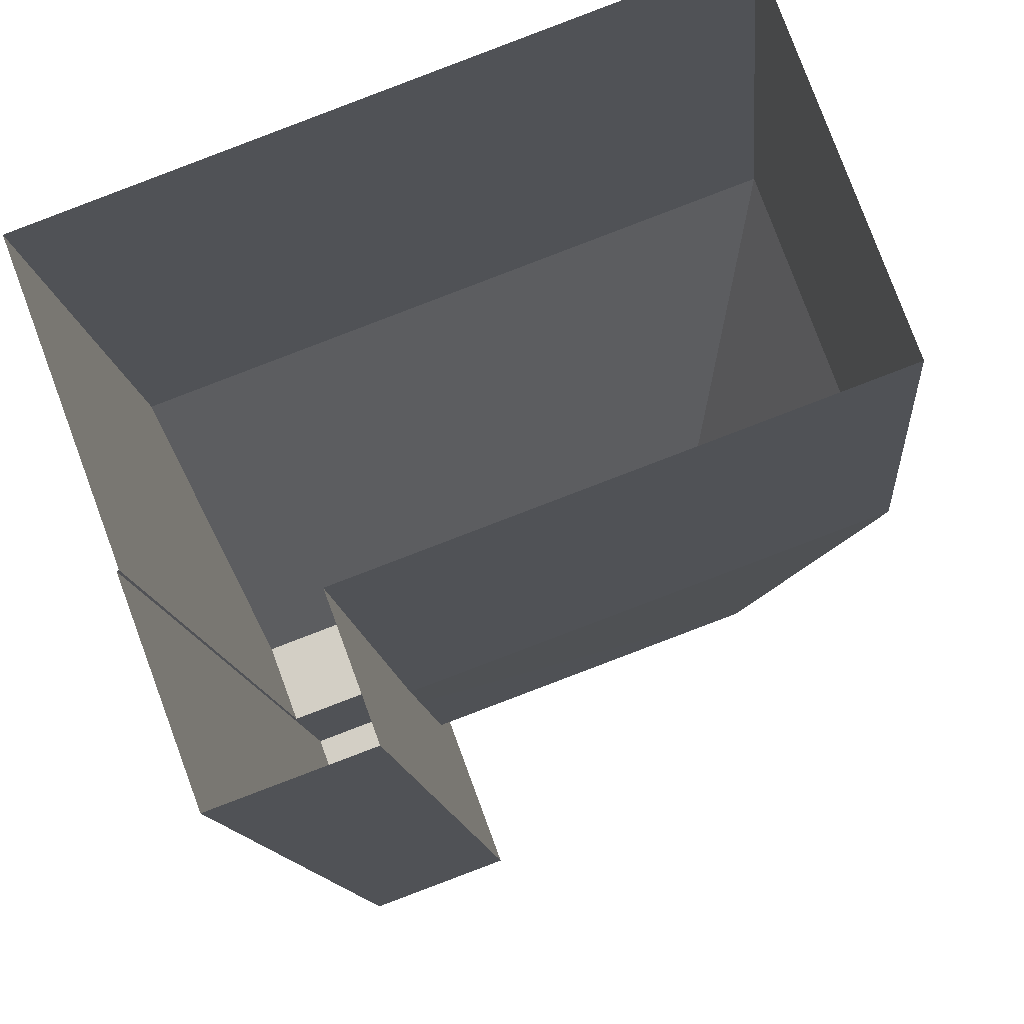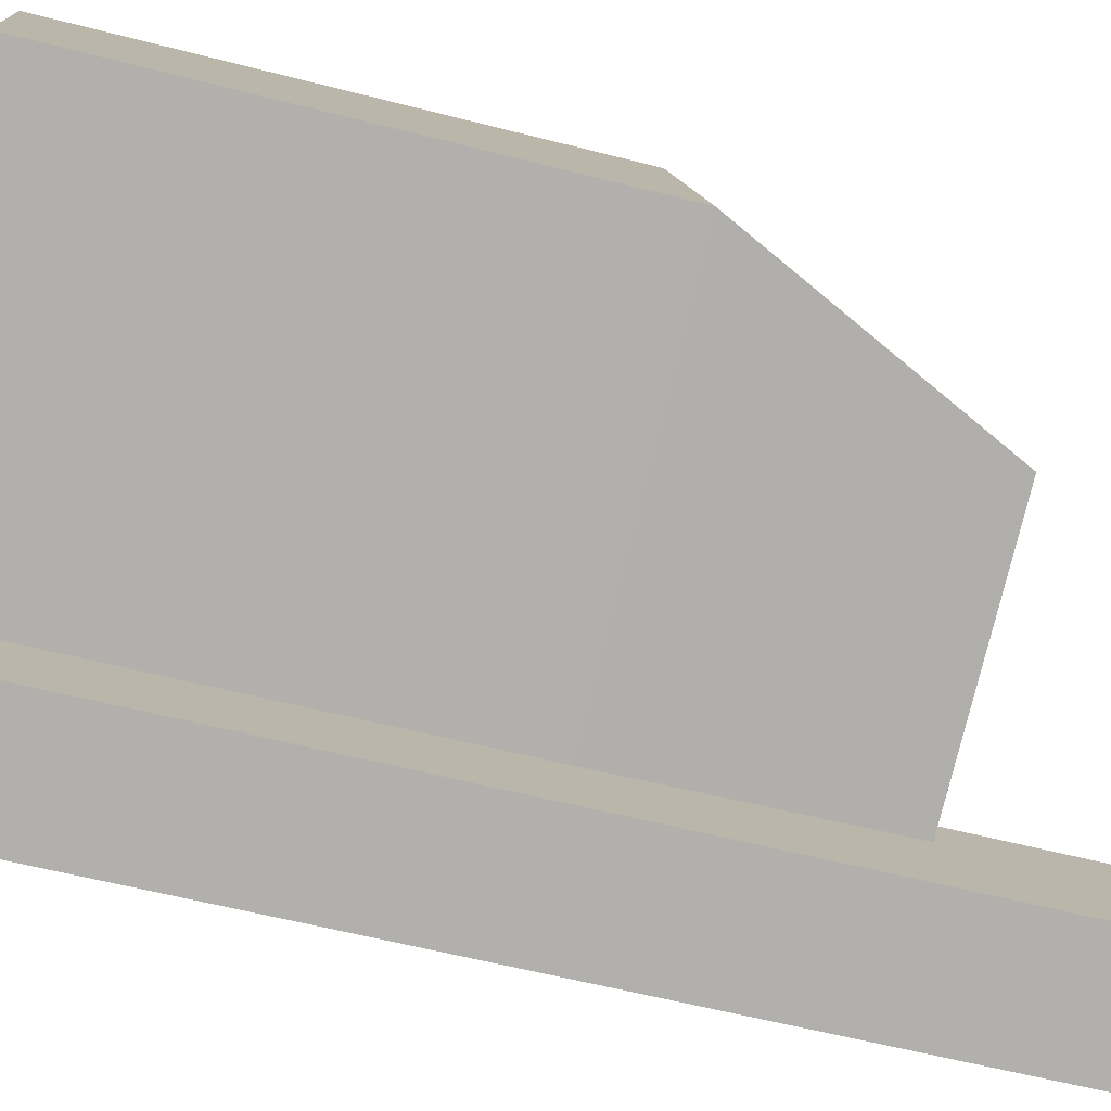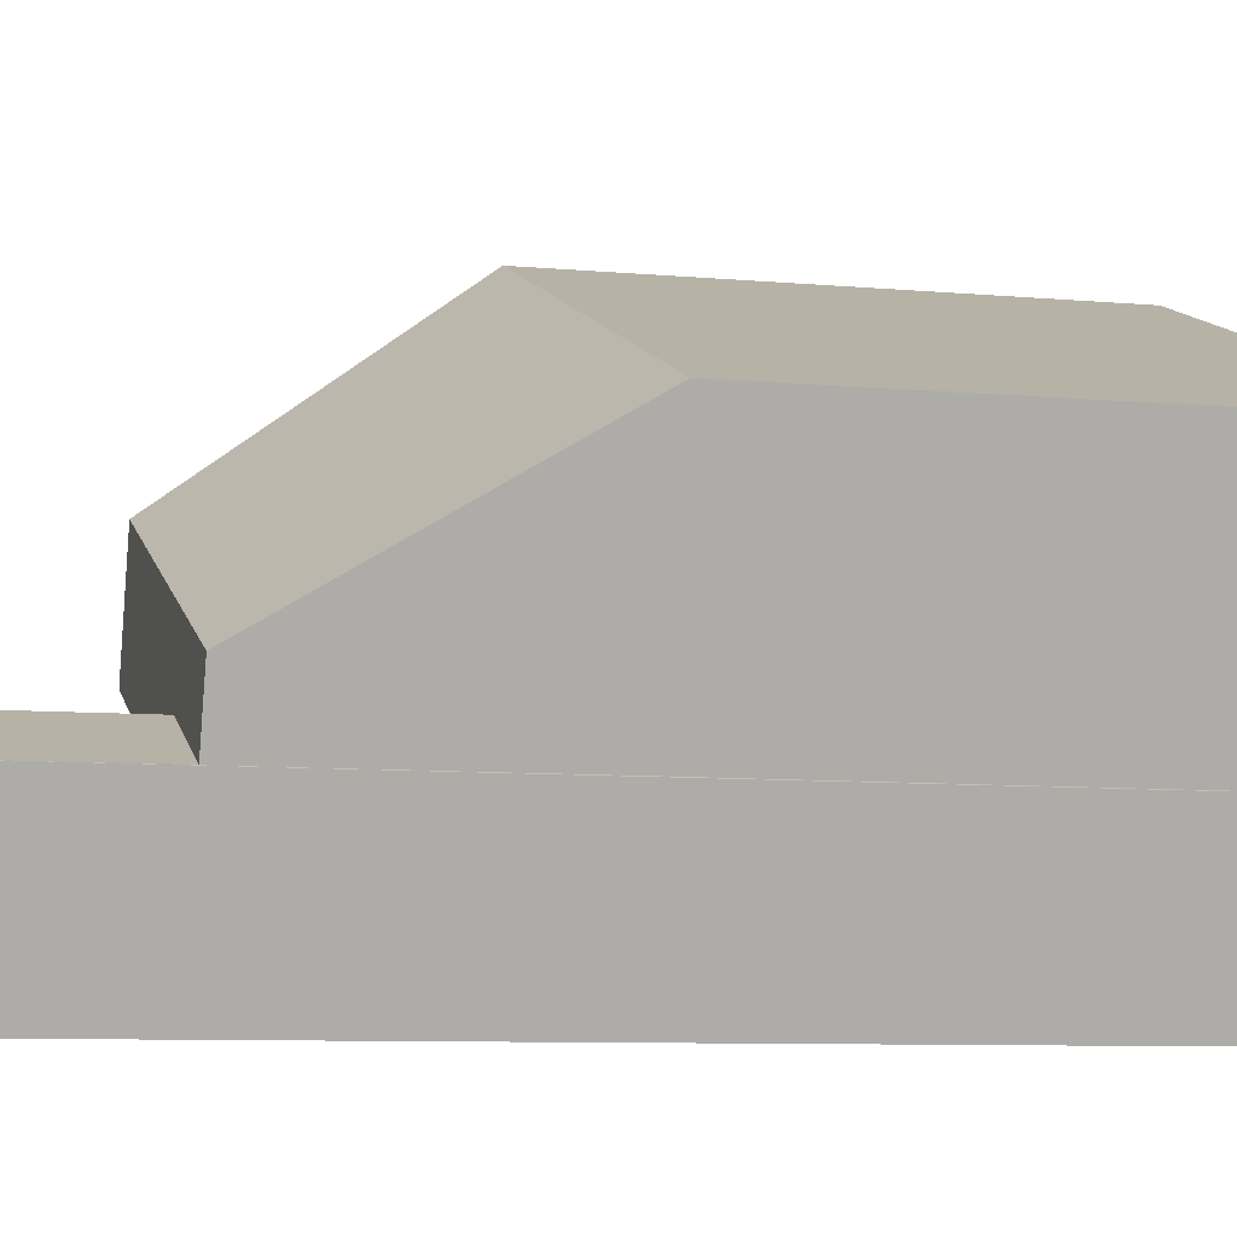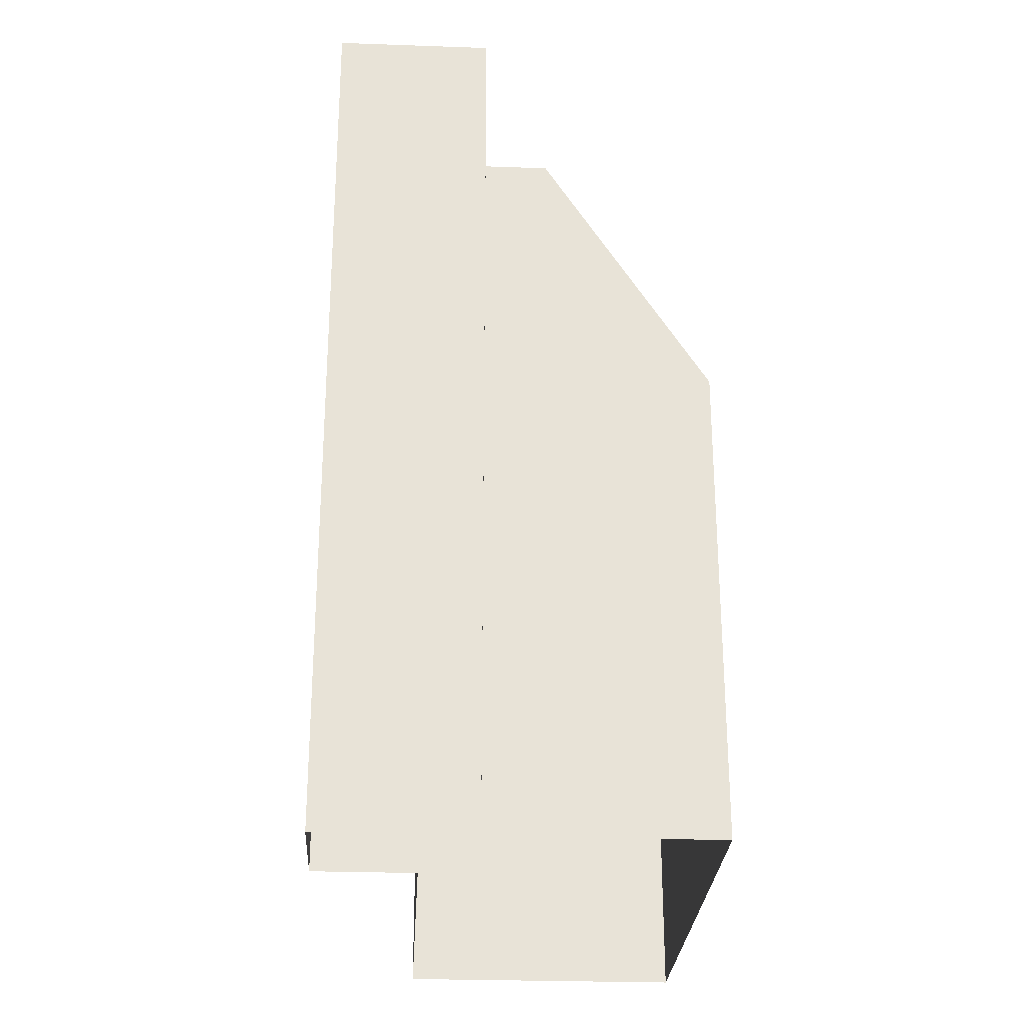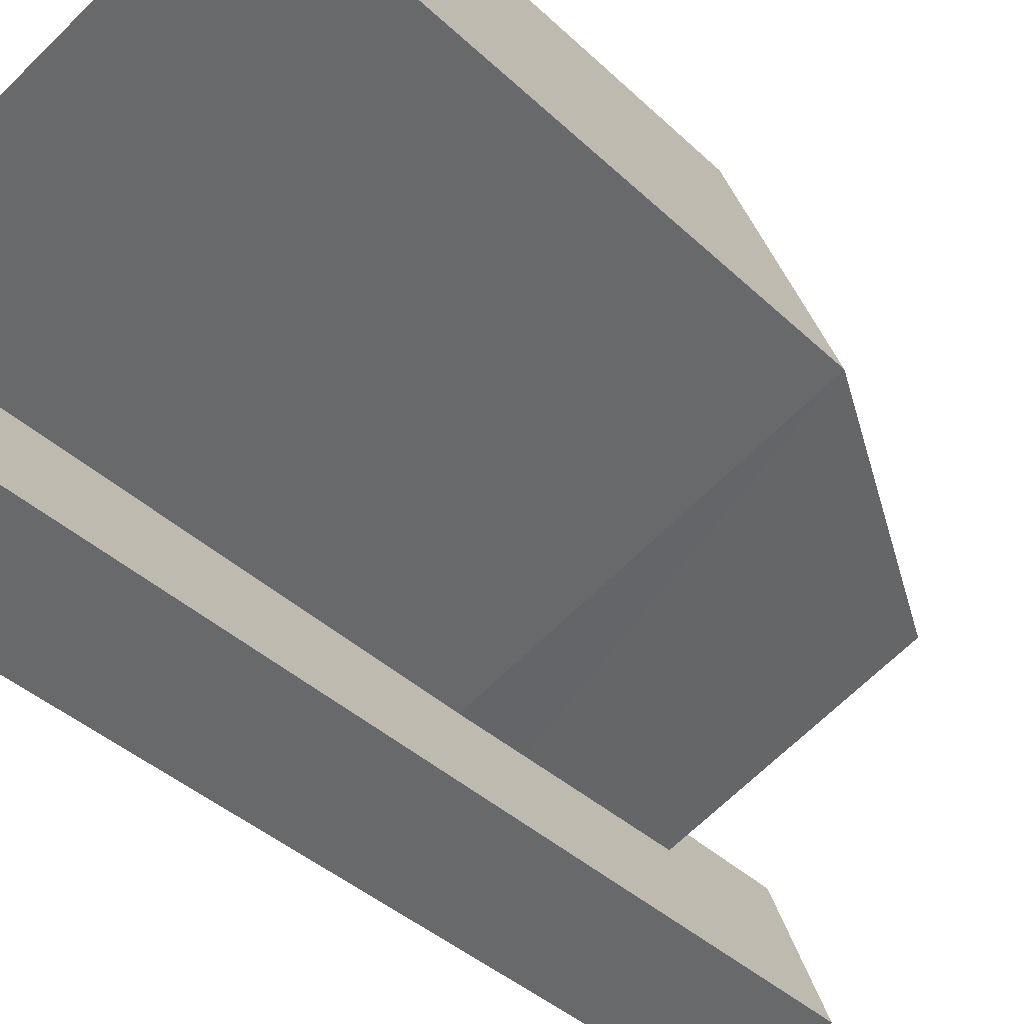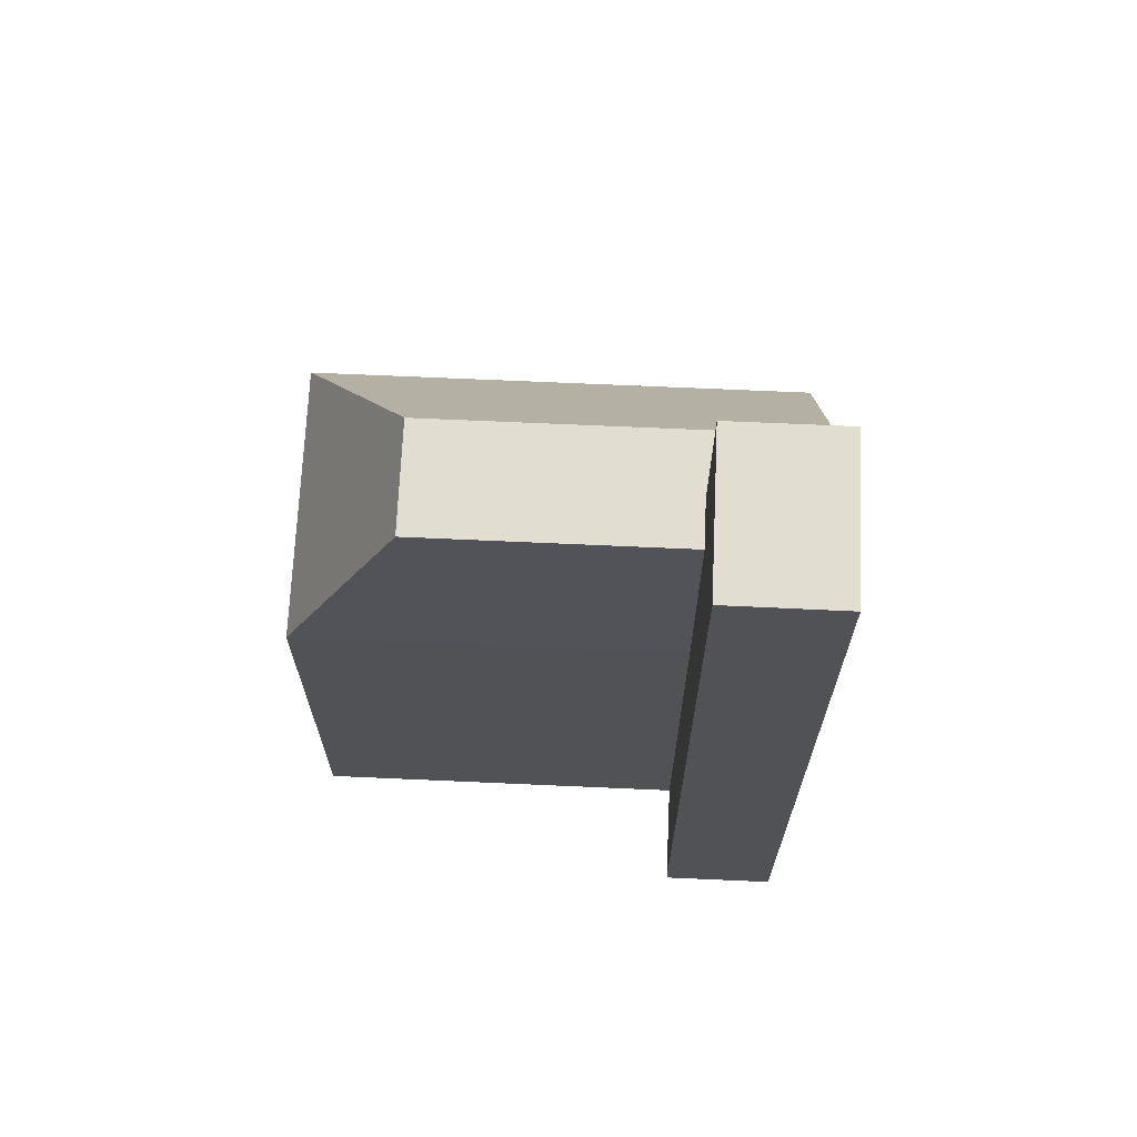
<metadata>
{"format":"obj","ext":"obj","renderer":"f3d","projection":"perspective","resolution":1024,"background":"white","views":[{"elev":-10.9,"azim":-175.6,"up":"+Y"},{"elev":-58.6,"azim":-104.9,"up":"+Y"},{"elev":-8.1,"azim":75.4,"up":"+Y"},{"elev":-27.2,"azim":66.6,"up":"+Z"},{"elev":-38.9,"azim":-139.6,"up":"+Y"},{"elev":68.9,"azim":-17.7,"up":"+Z"}]}
</metadata>
<code>
v -5338 -3.652e+04 1.775
v -5327 -3.652e+04 1.773
v -5332 -3.653e+04 1.771
v -5341 -3.652e+04 1.773
v -5329 -3.653e+04 1.771
v -5329 -3.653e+04 1.771
v -5330 -3.653e+04 1.77
v -5333 -3.653e+04 1.771
v -5333 -3.653e+04 24.24
v -5330 -3.653e+04 24.24
v -5329 -3.653e+04 24.24
v -5331 -3.653e+04 24.24
v -5338 -3.652e+04 13.83
v -5328 -3.653e+04 20.29
v -5327 -3.652e+04 13.83
v -5337 -3.652e+04 20.29
v -5338 -3.652e+04 20.29
v -5341 -3.652e+04 13.83
v -5331 -3.653e+04 20.29
v -5332 -3.653e+04 20.29
v -5329 -3.653e+04 20.29
v -5332 -3.653e+04 13.83
v -5332 -3.653e+04 15.76
v -5329 -3.653e+04 13.83
v -5329 -3.653e+04 19.15
f 1 2 3
f 4 1 3
f 5 6 7
f 2 5 3
f 8 3 7
f 3 5 7
f 9 10 11
f 12 9 11
f 13 14 15
f 16 14 13
f 17 16 18
f 18 16 13
f 17 19 16
f 16 19 14
f 17 20 19
f 14 19 21
f 6 10 7
f 6 11 10
f 10 8 7
f 10 9 8
f 8 22 3
f 19 20 12
f 9 22 8
f 23 22 9
f 12 20 9
f 20 23 9
f 24 6 5
f 6 24 11
f 19 12 21
f 12 11 21
f 11 24 25
f 21 11 25
f 24 2 15
f 24 5 2
f 22 18 4
f 3 22 4
f 18 1 4
f 18 13 1
f 15 2 1
f 13 15 1
f 24 15 25
f 25 15 14
f 21 25 14
f 23 17 18
f 22 23 18
f 23 20 17

</code>
